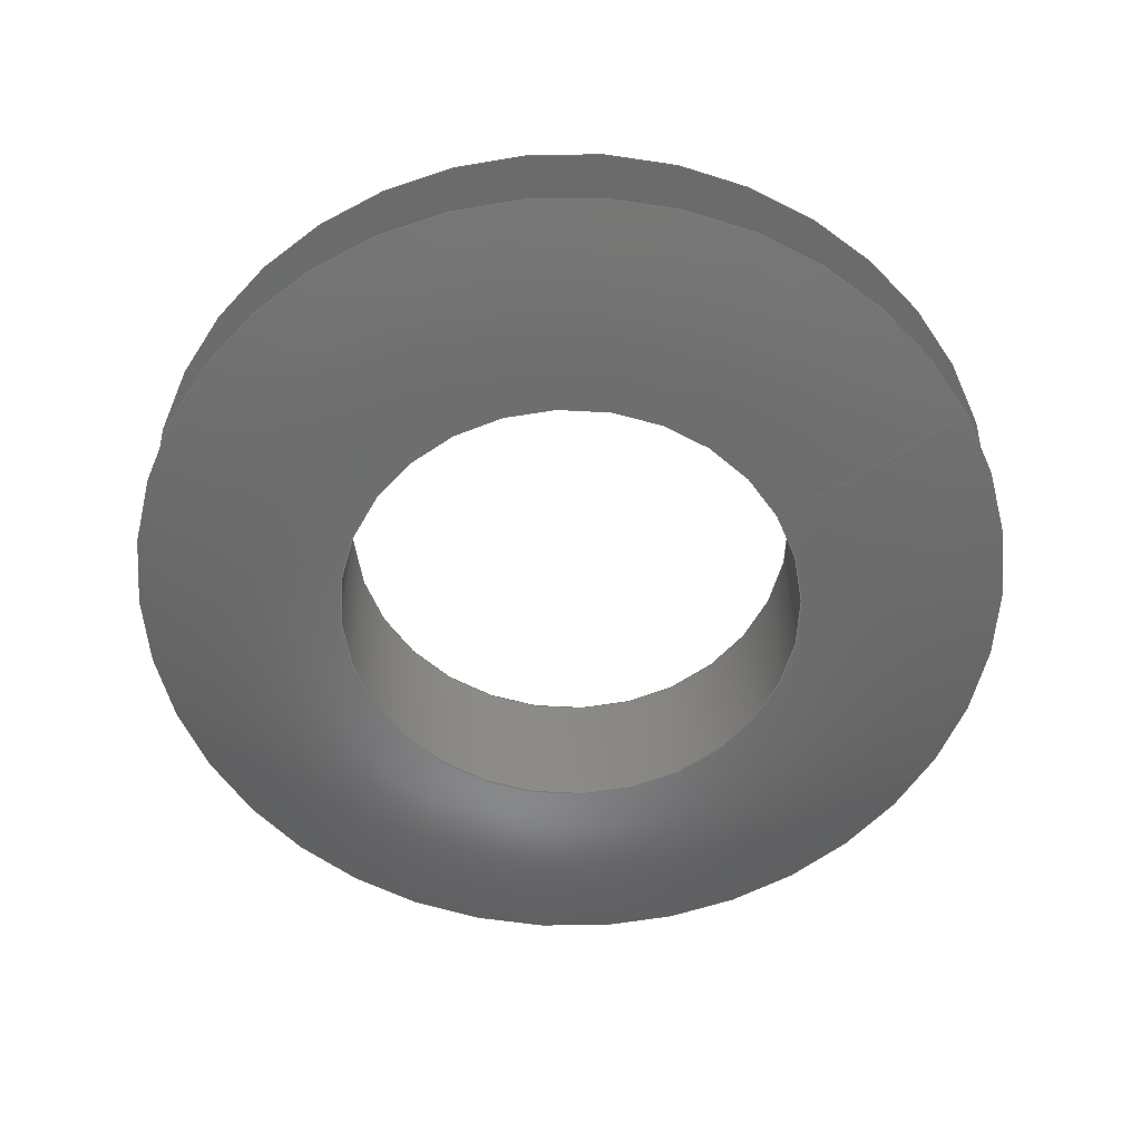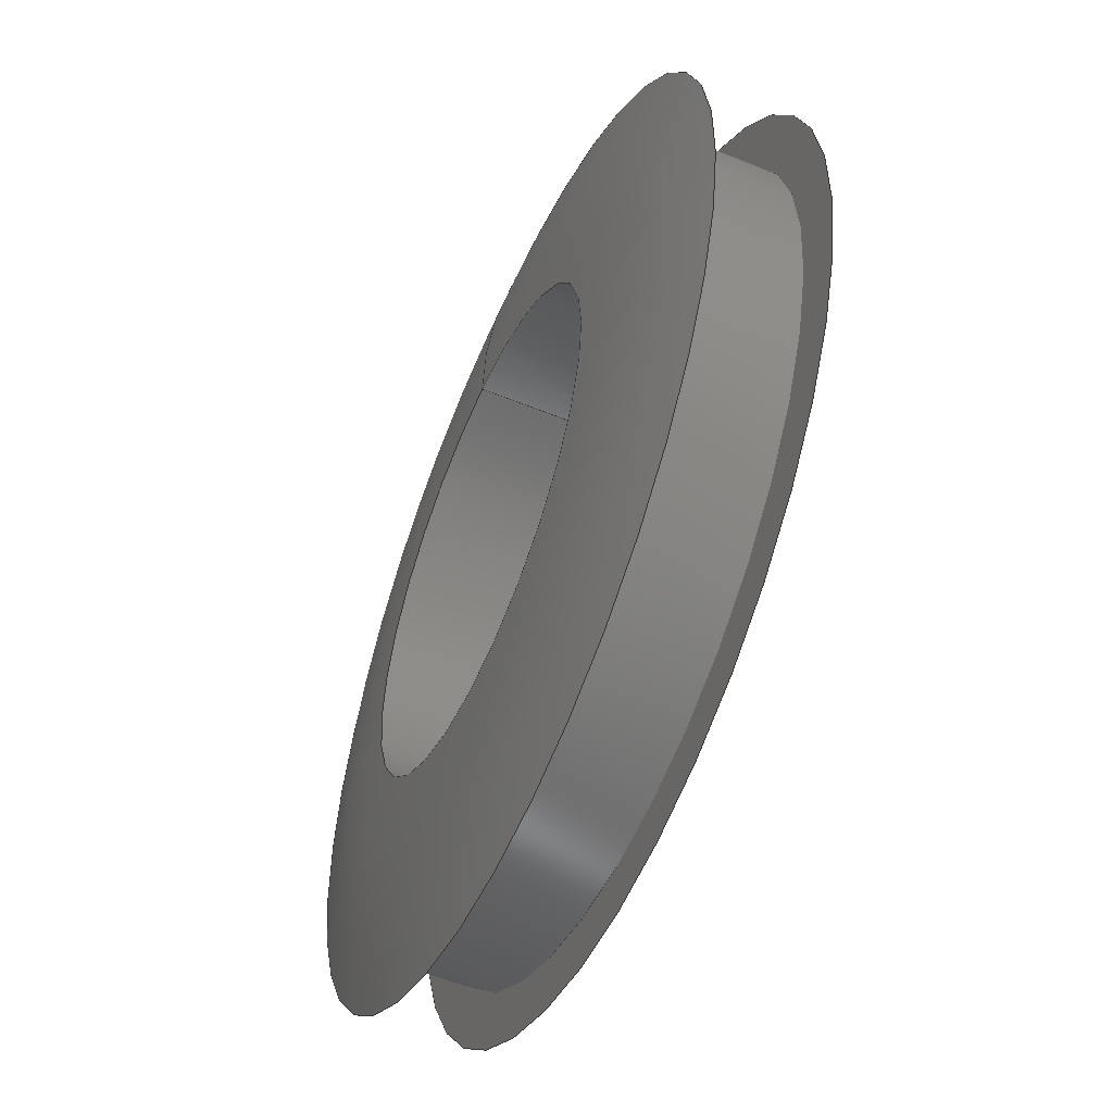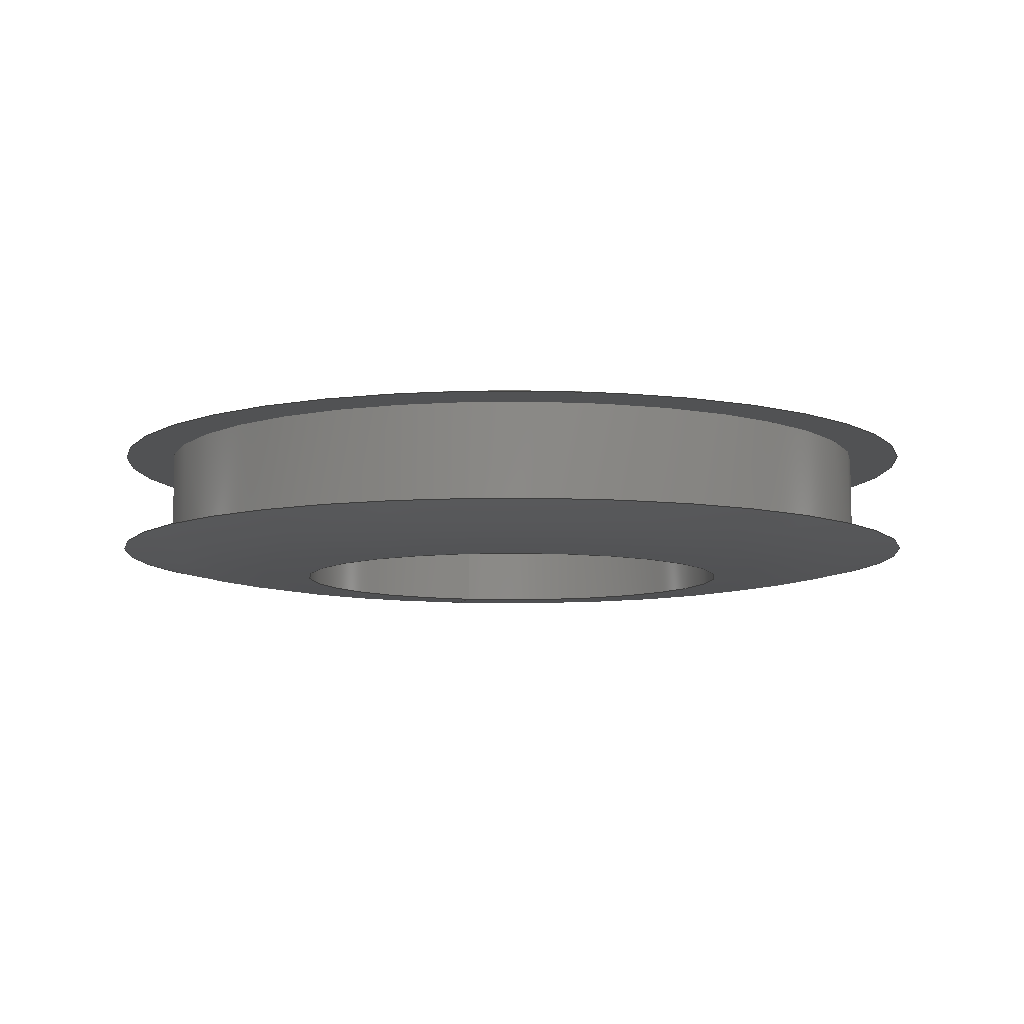
<metadata>
{"format":"step","ext":"stp","renderer":"f3d","projection":"perspective","resolution":1024,"background":"white","views":[{"elev":-57.4,"azim":-61.0,"up":"+Y"},{"elev":-54.2,"azim":66.6,"up":"+Z"},{"elev":-8.4,"azim":166.4,"up":"+Y"}]}
</metadata>
<code>
ISO-10303-21;
DATA;
#1=MECHANICAL_DESIGN_GEOMETRIC_PRESENTATION_REPRESENTATION('',(#4),#274);
#2=SHAPE_REPRESENTATION_RELATIONSHIP('SRR','None',#284,#3);
#3=ADVANCED_BREP_SHAPE_REPRESENTATION('',(#5),#273);
#4=STYLED_ITEM('',(#293),#5);
#5=MANIFOLD_SOLID_BREP('Body1',#112);
#6=(
BOUNDED_SURFACE()
B_SPLINE_SURFACE(2,2,((#200,#201,#202,#203,#204,#205,#206,#207,#208),(#209,
#210,#211,#212,#213,#214,#215,#216,#217),(#218,#219,#220,#221,#222,#223,
#224,#225,#226)),.UNSPECIFIED.,.F.,.T.,.F.)
B_SPLINE_SURFACE_WITH_KNOTS((3,3),(3,2,2,2,3),(1.322,1.571),
(-3.142,-1.571,0,1.571,3.142),
 .UNSPECIFIED.)
GEOMETRIC_REPRESENTATION_ITEM()
RATIONAL_B_SPLINE_SURFACE(((1,0.7071,1,0.7071,1,
0.7071,1,0.7071,1),(0.9923,0.7016,
0.9923,0.7016,0.9923,0.7016,
0.9923,0.7016,0.9923),(1,0.7071,
1,0.7071,1,0.7071,1,0.7071,1)))
REPRESENTATION_ITEM('')
SURFACE()
);
#7=(
BOUNDED_SURFACE()
B_SPLINE_SURFACE(2,2,((#238,#239,#240,#241,#242,#243,#244,#245,#246),(#247,
#248,#249,#250,#251,#252,#253,#254,#255),(#256,#257,#258,#259,#260,#261,
#262,#263,#264)),.UNSPECIFIED.,.F.,.T.,.F.)
B_SPLINE_SURFACE_WITH_KNOTS((3,3),(3,2,2,2,3),(-1.571,-1.322),
(-3.142,-1.571,0,1.571,3.142),
 .UNSPECIFIED.)
GEOMETRIC_REPRESENTATION_ITEM()
RATIONAL_B_SPLINE_SURFACE(((1,0.7071,1,0.7071,1,
0.7071,1,0.7071,1),(0.9923,0.7016,
0.9923,0.7016,0.9923,0.7016,
0.9923,0.7016,0.9923),(1,0.7071,
1,0.7071,1,0.7071,1,0.7071,1)))
REPRESENTATION_ITEM('')
SURFACE()
);
#8=FACE_BOUND('',#20,.T.);
#9=FACE_BOUND('',#25,.T.);
#10=PLANE('',#131);
#11=PLANE('',#143);
#12=FACE_OUTER_BOUND('',#18,.T.);
#13=FACE_OUTER_BOUND('',#19,.T.);
#14=FACE_OUTER_BOUND('',#21,.T.);
#15=FACE_OUTER_BOUND('',#22,.T.);
#16=FACE_OUTER_BOUND('',#23,.T.);
#17=FACE_OUTER_BOUND('',#24,.T.);
#18=EDGE_LOOP('',(#72,#73,#74,#75,#76,#77));
#19=EDGE_LOOP('',(#78,#79));
#20=EDGE_LOOP('',(#80,#81));
#21=EDGE_LOOP('',(#82,#83,#84,#85,#86,#87));
#22=EDGE_LOOP('',(#88,#89,#90,#91,#92,#93));
#23=EDGE_LOOP('',(#94,#95,#96,#97,#98,#99));
#24=EDGE_LOOP('',(#100,#101));
#25=EDGE_LOOP('',(#102,#103));
#26=LINE('',#191,#28);
#27=LINE('',#234,#29);
#28=VECTOR('',#152,0.4688);
#29=VECTOR('',#171,0.2812);
#30=CIRCLE('',#127,0.4688);
#31=CIRCLE('',#128,0.4688);
#32=CIRCLE('',#129,0.4687);
#33=CIRCLE('',#130,0.4687);
#34=CIRCLE('',#132,0.5313);
#35=CIRCLE('',#133,0.5313);
#36=CIRCLE('',#134,0.2812);
#37=CIRCLE('',#135,0.2812);
#38=CIRCLE('',#136,1.016);
#39=CIRCLE('',#138,0.2812);
#40=CIRCLE('',#139,0.2812);
#41=CIRCLE('',#140,0.5312);
#42=CIRCLE('',#141,0.5312);
#43=CIRCLE('',#142,1.016);
#44=VERTEX_POINT('',#186);
#45=VERTEX_POINT('',#187);
#46=VERTEX_POINT('',#190);
#47=VERTEX_POINT('',#192);
#48=VERTEX_POINT('',#196);
#49=VERTEX_POINT('',#197);
#50=VERTEX_POINT('',#227);
#51=VERTEX_POINT('',#228);
#52=VERTEX_POINT('',#233);
#53=VERTEX_POINT('',#235);
#54=VERTEX_POINT('',#265);
#55=VERTEX_POINT('',#266);
#56=EDGE_CURVE('',#44,#45,#30,.T.);
#57=EDGE_CURVE('',#45,#44,#31,.T.);
#58=EDGE_CURVE('',#45,#46,#26,.T.);
#59=EDGE_CURVE('',#46,#47,#32,.T.);
#60=EDGE_CURVE('',#47,#46,#33,.T.);
#61=EDGE_CURVE('',#48,#49,#34,.T.);
#62=EDGE_CURVE('',#49,#48,#35,.T.);
#63=EDGE_CURVE('',#50,#51,#36,.T.);
#64=EDGE_CURVE('',#51,#50,#37,.T.);
#65=EDGE_CURVE('',#51,#49,#38,.T.);
#66=EDGE_CURVE('',#51,#52,#27,.T.);
#67=EDGE_CURVE('',#53,#52,#39,.T.);
#68=EDGE_CURVE('',#52,#53,#40,.T.);
#69=EDGE_CURVE('',#54,#55,#41,.T.);
#70=EDGE_CURVE('',#55,#54,#42,.T.);
#71=EDGE_CURVE('',#55,#52,#43,.T.);
#72=ORIENTED_EDGE('',*,*,#56,.F.);
#73=ORIENTED_EDGE('',*,*,#57,.F.);
#74=ORIENTED_EDGE('',*,*,#58,.T.);
#75=ORIENTED_EDGE('',*,*,#59,.T.);
#76=ORIENTED_EDGE('',*,*,#60,.T.);
#77=ORIENTED_EDGE('',*,*,#58,.F.);
#78=ORIENTED_EDGE('',*,*,#61,.F.);
#79=ORIENTED_EDGE('',*,*,#62,.F.);
#80=ORIENTED_EDGE('',*,*,#56,.T.);
#81=ORIENTED_EDGE('',*,*,#57,.T.);
#82=ORIENTED_EDGE('',*,*,#63,.F.);
#83=ORIENTED_EDGE('',*,*,#64,.F.);
#84=ORIENTED_EDGE('',*,*,#65,.T.);
#85=ORIENTED_EDGE('',*,*,#62,.T.);
#86=ORIENTED_EDGE('',*,*,#61,.T.);
#87=ORIENTED_EDGE('',*,*,#65,.F.);
#88=ORIENTED_EDGE('',*,*,#63,.T.);
#89=ORIENTED_EDGE('',*,*,#66,.T.);
#90=ORIENTED_EDGE('',*,*,#67,.F.);
#91=ORIENTED_EDGE('',*,*,#68,.F.);
#92=ORIENTED_EDGE('',*,*,#66,.F.);
#93=ORIENTED_EDGE('',*,*,#64,.T.);
#94=ORIENTED_EDGE('',*,*,#69,.F.);
#95=ORIENTED_EDGE('',*,*,#70,.F.);
#96=ORIENTED_EDGE('',*,*,#71,.T.);
#97=ORIENTED_EDGE('',*,*,#68,.T.);
#98=ORIENTED_EDGE('',*,*,#67,.T.);
#99=ORIENTED_EDGE('',*,*,#71,.F.);
#100=ORIENTED_EDGE('',*,*,#69,.T.);
#101=ORIENTED_EDGE('',*,*,#70,.T.);
#102=ORIENTED_EDGE('',*,*,#60,.F.);
#103=ORIENTED_EDGE('',*,*,#59,.F.);
#104=CYLINDRICAL_SURFACE('',#126,0.4688);
#105=CYLINDRICAL_SURFACE('',#137,0.2812);
#106=ADVANCED_FACE('',(#12),#104,.T.);
#107=ADVANCED_FACE('',(#13,#8),#10,.T.);
#108=ADVANCED_FACE('',(#14),#6,.F.);
#109=ADVANCED_FACE('',(#15),#105,.F.);
#110=ADVANCED_FACE('',(#16),#7,.F.);
#111=ADVANCED_FACE('',(#17,#9),#11,.T.);
#112=CLOSED_SHELL('',(#106,#107,#108,#109,#110,#111));
#113=DERIVED_UNIT_ELEMENT(#115,1);
#114=DERIVED_UNIT_ELEMENT(#278,3);
#115=(
MASS_UNIT()
NAMED_UNIT(*)
SI_UNIT(.KILO.,.GRAM.)
);
#116=DERIVED_UNIT((#113,#114));
#117=MEASURE_REPRESENTATION_ITEM('density measure',
POSITIVE_RATIO_MEASURE(7850),#116);
#118=PROPERTY_DEFINITION_REPRESENTATION(#123,#120);
#119=PROPERTY_DEFINITION_REPRESENTATION(#124,#121);
#120=REPRESENTATION('material name',(#122),#273);
#121=REPRESENTATION('density',(#117),#273);
#122=DESCRIPTIVE_REPRESENTATION_ITEM('Steel','Steel');
#123=PROPERTY_DEFINITION('material property','material name',#286);
#124=PROPERTY_DEFINITION('material property','density of part',#286);
#125=AXIS2_PLACEMENT_3D('placement',#184,#144,#145);
#126=AXIS2_PLACEMENT_3D('',#185,#146,#147);
#127=AXIS2_PLACEMENT_3D('',#188,#148,#149);
#128=AXIS2_PLACEMENT_3D('',#189,#150,#151);
#129=AXIS2_PLACEMENT_3D('',#193,#153,#154);
#130=AXIS2_PLACEMENT_3D('',#194,#155,#156);
#131=AXIS2_PLACEMENT_3D('',#195,#157,#158);
#132=AXIS2_PLACEMENT_3D('',#198,#159,#160);
#133=AXIS2_PLACEMENT_3D('',#199,#161,#162);
#134=AXIS2_PLACEMENT_3D('',#229,#163,#164);
#135=AXIS2_PLACEMENT_3D('',#230,#165,#166);
#136=AXIS2_PLACEMENT_3D('',#231,#167,#168);
#137=AXIS2_PLACEMENT_3D('',#232,#169,#170);
#138=AXIS2_PLACEMENT_3D('',#236,#172,#173);
#139=AXIS2_PLACEMENT_3D('',#237,#174,#175);
#140=AXIS2_PLACEMENT_3D('',#267,#176,#177);
#141=AXIS2_PLACEMENT_3D('',#268,#178,#179);
#142=AXIS2_PLACEMENT_3D('',#269,#180,#181);
#143=AXIS2_PLACEMENT_3D('',#270,#182,#183);
#144=DIRECTION('axis',(0,0,1));
#145=DIRECTION('refdir',(1,0,0));
#146=DIRECTION('center_axis',(0,-1,-1.345e-17));
#147=DIRECTION('ref_axis',(0,0,-1));
#148=DIRECTION('center_axis',(0,-1,-1.345e-17));
#149=DIRECTION('ref_axis',(1,0,0));
#150=DIRECTION('center_axis',(0,-1,-1.345e-17));
#151=DIRECTION('ref_axis',(1,0,0));
#152=DIRECTION('',(0,1,1.345e-17));
#153=DIRECTION('center_axis',(0,-1,-1.345e-17));
#154=DIRECTION('ref_axis',(1,0,0));
#155=DIRECTION('center_axis',(0,-1,-1.345e-17));
#156=DIRECTION('ref_axis',(1,0,0));
#157=DIRECTION('center_axis',(0,1,1.345e-17));
#158=DIRECTION('ref_axis',(0,-1.345e-17,1));
#159=DIRECTION('center_axis',(0,-1,-1.345e-17));
#160=DIRECTION('ref_axis',(1,0,0));
#161=DIRECTION('center_axis',(0,-1,-1.345e-17));
#162=DIRECTION('ref_axis',(1,0,0));
#163=DIRECTION('center_axis',(0,-1,-1.345e-17));
#164=DIRECTION('ref_axis',(1,0,0));
#165=DIRECTION('center_axis',(0,-1,-1.345e-17));
#166=DIRECTION('ref_axis',(1,0,0));
#167=DIRECTION('center_axis',(-1,1.647e-33,-1.225e-16));
#168=DIRECTION('ref_axis',(-1.225e-16,0,1));
#169=DIRECTION('center_axis',(0,-1,-1.345e-17));
#170=DIRECTION('ref_axis',(0,0,-1));
#171=DIRECTION('',(0,1,1.345e-17));
#172=DIRECTION('center_axis',(0,-1,-1.345e-17));
#173=DIRECTION('ref_axis',(1,0,0));
#174=DIRECTION('center_axis',(0,-1,-1.345e-17));
#175=DIRECTION('ref_axis',(1,0,0));
#176=DIRECTION('center_axis',(0,-1,-1.345e-17));
#177=DIRECTION('ref_axis',(1,0,0));
#178=DIRECTION('center_axis',(0,-1,-1.345e-17));
#179=DIRECTION('ref_axis',(1,0,0));
#180=DIRECTION('center_axis',(-1,1.647e-33,-1.225e-16));
#181=DIRECTION('ref_axis',(-1.225e-16,0,1));
#182=DIRECTION('center_axis',(0,-1,-1.345e-17));
#183=DIRECTION('ref_axis',(0,1.345e-17,-1));
#184=CARTESIAN_POINT('',(0,0,0));
#185=CARTESIAN_POINT('Origin',(0,1.758e-14,2.355e-31));
#186=CARTESIAN_POINT('',(0,-0.0625,-0.4688));
#187=CARTESIAN_POINT('',(-5.741e-17,-0.0625,0.4688));
#188=CARTESIAN_POINT('Origin',(0,-0.0625,-8.406e-19));
#189=CARTESIAN_POINT('Origin',(0,-0.0625,-8.406e-19));
#190=CARTESIAN_POINT('',(-5.741e-17,0.0625,0.4688));
#191=CARTESIAN_POINT('',(-5.741e-17,1.758e-14,0.4688));
#192=CARTESIAN_POINT('',(0,0.0625,-0.4687));
#193=CARTESIAN_POINT('Origin',(0,0.0625,8.406e-19));
#194=CARTESIAN_POINT('Origin',(0,0.0625,8.406e-19));
#195=CARTESIAN_POINT('Origin',(0,-0.0625,-0.5313));
#196=CARTESIAN_POINT('',(0,-0.0625,-0.5313));
#197=CARTESIAN_POINT('',(-6.506e-17,-0.0625,0.5313));
#198=CARTESIAN_POINT('Origin',(0,-0.0625,-8.406e-19));
#199=CARTESIAN_POINT('Origin',(0,-0.0625,-8.406e-19));
#200=CARTESIAN_POINT('Ctrl Pts',(0,-0.0625,0.5313));
#201=CARTESIAN_POINT('Ctrl Pts',(-0.5313,-0.0625,
0.5313));
#202=CARTESIAN_POINT('Ctrl Pts',(-0.5313,-0.0625,
-8.406e-19));
#203=CARTESIAN_POINT('Ctrl Pts',(-0.5313,-0.0625,
-0.5313));
#204=CARTESIAN_POINT('Ctrl Pts',(0,-0.0625,-0.5313));
#205=CARTESIAN_POINT('Ctrl Pts',(0.5313,-0.0625,-0.5313));
#206=CARTESIAN_POINT('Ctrl Pts',(0.5313,-0.0625,-8.406e-19));
#207=CARTESIAN_POINT('Ctrl Pts',(0.5313,-0.0625,0.5313));
#208=CARTESIAN_POINT('Ctrl Pts',(0,-0.0625,0.5313));
#209=CARTESIAN_POINT('Ctrl Pts',(0,-0.09375,0.4082));
#210=CARTESIAN_POINT('Ctrl Pts',(-0.4082,-0.09375,
0.4082));
#211=CARTESIAN_POINT('Ctrl Pts',(-0.4082,-0.09375,
-1.261e-18));
#212=CARTESIAN_POINT('Ctrl Pts',(-0.4082,-0.09375,
-0.4082));
#213=CARTESIAN_POINT('Ctrl Pts',(0,-0.09375,-0.4082));
#214=CARTESIAN_POINT('Ctrl Pts',(0.4082,-0.09375,
-0.4082));
#215=CARTESIAN_POINT('Ctrl Pts',(0.4082,-0.09375,
-1.261e-18));
#216=CARTESIAN_POINT('Ctrl Pts',(0.4082,-0.09375,
0.4082));
#217=CARTESIAN_POINT('Ctrl Pts',(0,-0.09375,0.4082));
#218=CARTESIAN_POINT('Ctrl Pts',(0,-0.09375,0.2812));
#219=CARTESIAN_POINT('Ctrl Pts',(-0.2812,-0.09375,0.2812));
#220=CARTESIAN_POINT('Ctrl Pts',(-0.2812,-0.09375,-1.261e-18));
#221=CARTESIAN_POINT('Ctrl Pts',(-0.2812,-0.09375,-0.2812));
#222=CARTESIAN_POINT('Ctrl Pts',(0,-0.09375,-0.2812));
#223=CARTESIAN_POINT('Ctrl Pts',(0.2812,-0.09375,-0.2812));
#224=CARTESIAN_POINT('Ctrl Pts',(0.2812,-0.09375,-1.261e-18));
#225=CARTESIAN_POINT('Ctrl Pts',(0.2812,-0.09375,0.2812));
#226=CARTESIAN_POINT('Ctrl Pts',(0,-0.09375,0.2812));
#227=CARTESIAN_POINT('',(0,-0.09375,-0.2812));
#228=CARTESIAN_POINT('',(-3.444e-17,-0.09375,0.2812));
#229=CARTESIAN_POINT('Origin',(0,-0.09375,-1.261e-18));
#230=CARTESIAN_POINT('Origin',(0,-0.09375,-1.261e-18));
#231=CARTESIAN_POINT('Origin',(-3.444e-17,0.9219,
0.2812));
#232=CARTESIAN_POINT('Origin',(0,-1.093e-17,-1.213e-33));
#233=CARTESIAN_POINT('',(-3.444e-17,0.09375,0.2812));
#234=CARTESIAN_POINT('',(-3.444e-17,-1.093e-17,0.2812));
#235=CARTESIAN_POINT('',(0,0.09375,-0.2812));
#236=CARTESIAN_POINT('Origin',(0,0.09375,1.261e-18));
#237=CARTESIAN_POINT('Origin',(0,0.09375,1.261e-18));
#238=CARTESIAN_POINT('Ctrl Pts',(0,0.09375,0.2812));
#239=CARTESIAN_POINT('Ctrl Pts',(-0.2812,0.09375,0.2812));
#240=CARTESIAN_POINT('Ctrl Pts',(-0.2812,0.09375,1.261e-18));
#241=CARTESIAN_POINT('Ctrl Pts',(-0.2812,0.09375,-0.2812));
#242=CARTESIAN_POINT('Ctrl Pts',(0,0.09375,-0.2812));
#243=CARTESIAN_POINT('Ctrl Pts',(0.2812,0.09375,-0.2812));
#244=CARTESIAN_POINT('Ctrl Pts',(0.2812,0.09375,1.261e-18));
#245=CARTESIAN_POINT('Ctrl Pts',(0.2812,0.09375,0.2812));
#246=CARTESIAN_POINT('Ctrl Pts',(0,0.09375,0.2812));
#247=CARTESIAN_POINT('Ctrl Pts',(0,0.09375,0.4082));
#248=CARTESIAN_POINT('Ctrl Pts',(-0.4082,0.09375,
0.4082));
#249=CARTESIAN_POINT('Ctrl Pts',(-0.4082,0.09375,
1.261e-18));
#250=CARTESIAN_POINT('Ctrl Pts',(-0.4082,0.09375,
-0.4082));
#251=CARTESIAN_POINT('Ctrl Pts',(0,0.09375,-0.4082));
#252=CARTESIAN_POINT('Ctrl Pts',(0.4082,0.09375,-0.4082));
#253=CARTESIAN_POINT('Ctrl Pts',(0.4082,0.09375,1.261e-18));
#254=CARTESIAN_POINT('Ctrl Pts',(0.4082,0.09375,0.4082));
#255=CARTESIAN_POINT('Ctrl Pts',(0,0.09375,0.4082));
#256=CARTESIAN_POINT('Ctrl Pts',(0,0.0625,0.5312));
#257=CARTESIAN_POINT('Ctrl Pts',(-0.5312,0.0625,
0.5312));
#258=CARTESIAN_POINT('Ctrl Pts',(-0.5312,0.0625,
8.406e-19));
#259=CARTESIAN_POINT('Ctrl Pts',(-0.5312,0.0625,
-0.5312));
#260=CARTESIAN_POINT('Ctrl Pts',(0,0.0625,-0.5312));
#261=CARTESIAN_POINT('Ctrl Pts',(0.5312,0.0625,-0.5312));
#262=CARTESIAN_POINT('Ctrl Pts',(0.5312,0.0625,8.406e-19));
#263=CARTESIAN_POINT('Ctrl Pts',(0.5312,0.0625,0.5312));
#264=CARTESIAN_POINT('Ctrl Pts',(0,0.0625,0.5312));
#265=CARTESIAN_POINT('',(0,0.0625,-0.5312));
#266=CARTESIAN_POINT('',(-6.506e-17,0.0625,0.5312));
#267=CARTESIAN_POINT('Origin',(0,0.0625,8.406e-19));
#268=CARTESIAN_POINT('Origin',(0,0.0625,8.406e-19));
#269=CARTESIAN_POINT('Origin',(-3.444e-17,-0.9219,
0.2812));
#270=CARTESIAN_POINT('Origin',(0,0.0625,-0.4687));
#271=UNCERTAINTY_MEASURE_WITH_UNIT(LENGTH_MEASURE(0.0003937),
#276,'DISTANCE_ACCURACY_VALUE',
'Maximum model space distance between geometric entities at asserted c
onnectivities');
#272=UNCERTAINTY_MEASURE_WITH_UNIT(LENGTH_MEASURE(0.0003937),
#276,'DISTANCE_ACCURACY_VALUE',
'Maximum model space distance between geometric entities at asserted c
onnectivities');
#273=(
GEOMETRIC_REPRESENTATION_CONTEXT(3)
GLOBAL_UNCERTAINTY_ASSIGNED_CONTEXT((#271))
GLOBAL_UNIT_ASSIGNED_CONTEXT((#276,#281,#280))
REPRESENTATION_CONTEXT('','3D')
);
#274=(
GEOMETRIC_REPRESENTATION_CONTEXT(3)
GLOBAL_UNCERTAINTY_ASSIGNED_CONTEXT((#272))
GLOBAL_UNIT_ASSIGNED_CONTEXT((#276,#281,#280))
REPRESENTATION_CONTEXT('','3D')
);
#275=DIMENSIONAL_EXPONENTS(1,0,0,0,0,0,0);
#276=(
CONVERSION_BASED_UNIT('inch',#279)
LENGTH_UNIT()
NAMED_UNIT(#275)
);
#277=(
LENGTH_UNIT()
NAMED_UNIT(*)
SI_UNIT(.MILLI.,.METRE.)
);
#278=(
LENGTH_UNIT()
NAMED_UNIT(*)
SI_UNIT($,.METRE.)
);
#279=LENGTH_MEASURE_WITH_UNIT(LENGTH_MEASURE(25.4),#277);
#280=(
NAMED_UNIT(*)
SI_UNIT($,.STERADIAN.)
SOLID_ANGLE_UNIT()
);
#281=(
NAMED_UNIT(*)
PLANE_ANGLE_UNIT()
SI_UNIT($,.RADIAN.)
);
#282=SHAPE_DEFINITION_REPRESENTATION(#283,#284);
#283=PRODUCT_DEFINITION_SHAPE('',$,#286);
#284=SHAPE_REPRESENTATION('',(#125),#273);
#285=PRODUCT_DEFINITION_CONTEXT('part definition',#290,'design');
#286=PRODUCT_DEFINITION('(Unsaved)','(Unsaved)',#287,#285);
#287=PRODUCT_DEFINITION_FORMATION('',$,#292);
#288=PRODUCT_RELATED_PRODUCT_CATEGORY('(Unsaved)','(Unsaved)',(#292));
#289=APPLICATION_PROTOCOL_DEFINITION('international standard',
'automotive_design',2009,#290);
#290=APPLICATION_CONTEXT(
'Core Data for Automotive Mechanical Design Process');
#291=PRODUCT_CONTEXT('part definition',#290,'mechanical');
#292=PRODUCT('(Unsaved)','(Unsaved)',$,(#291));
#293=PRESENTATION_STYLE_ASSIGNMENT((#294));
#294=SURFACE_STYLE_USAGE(.BOTH.,#295);
#295=SURFACE_SIDE_STYLE('',(#296));
#296=SURFACE_STYLE_FILL_AREA(#297);
#297=FILL_AREA_STYLE('Steel - Satin',(#298));
#298=FILL_AREA_STYLE_COLOUR('Steel - Satin',#299);
#299=COLOUR_RGB('Steel - Satin',0.6275,0.6275,0.6275);
ENDSEC;
END-ISO-10303-21;

</code>
